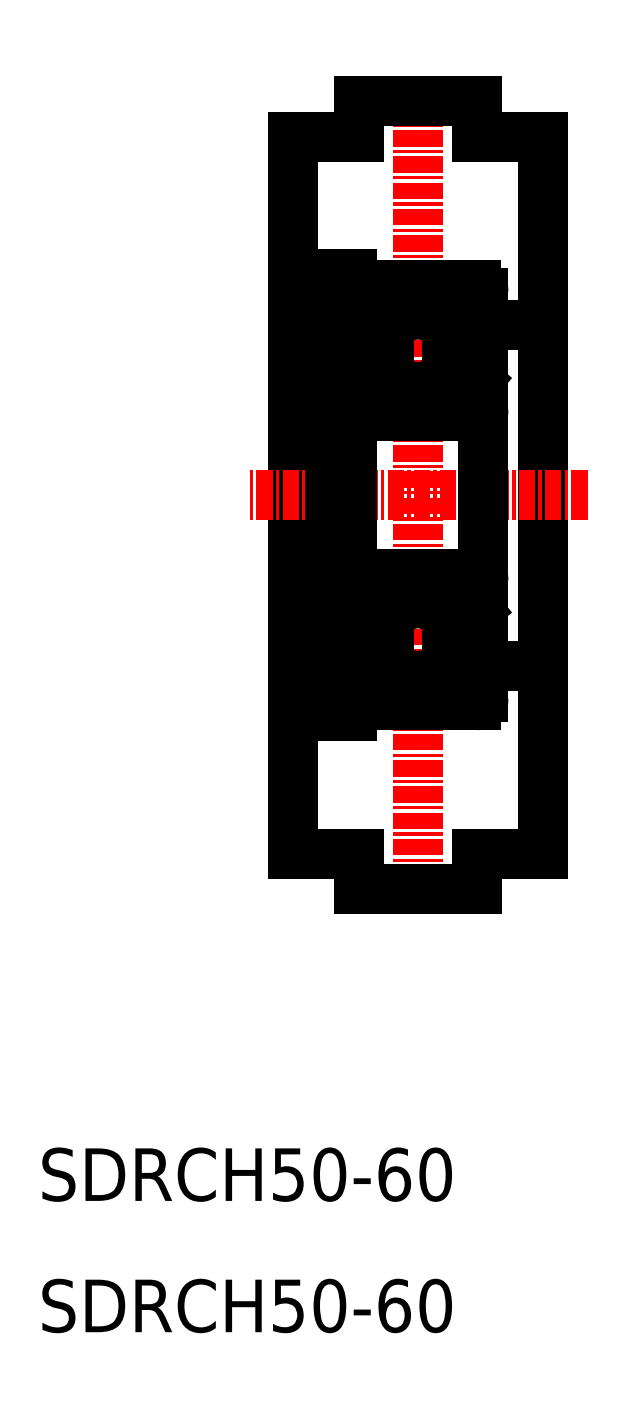
<metadata>
{"format":"dxf","ext":"dxf","renderer":"ezdxf+matplotlib","layout":"modelspace","background":"white","min_lineweight":24,"dpi":150}
</metadata>
<code>
0
SECTION
2
ENTITIES
0
LINE
8
0
10
19.44
20
91.05
30
28.58
11
24.44
21
91.05
31
28.58
0
LINE
8
0
10
33.44
20
91.05
30
28.58
11
38.44
21
91.05
31
28.58
0
LINE
8
0
10
38.44
20
91.05
30
28.58
11
38.44
21
36.45
31
28.58
0
LINE
8
0
10
19.44
20
36.45
30
28.58
11
19.44
21
91.05
31
28.58
0
LINE
8
CENTER
10
28.94
20
95.57
30
0
11
28.94
21
31.94
31
0
0
LINE
8
CENTER
10
41.88
20
63.75
30
28.58
11
16
21
63.75
31
28.58
0
LINE
8
0
10
24.44
20
91.05
30
28.58
11
24.44
21
93.75
31
28.58
0
LINE
8
0
10
24.44
20
93.75
30
28.58
11
33.44
21
93.75
31
28.58
0
LINE
8
0
10
33.44
20
93.75
30
28.58
11
33.44
21
91.05
31
28.58
0
LINE
8
0
10
19.44
20
36.45
30
28.58
11
24.44
21
36.45
31
28.58
0
LINE
8
0
10
33.44
20
36.45
30
28.58
11
38.44
21
36.45
31
28.58
0
LINE
8
0
10
24.44
20
36.45
30
28.58
11
24.44
21
33.75
31
28.58
0
LINE
8
0
10
24.44
20
33.75
30
28.58
11
33.44
21
33.75
31
28.58
0
LINE
8
0
10
33.44
20
33.75
30
28.58
11
33.44
21
36.45
31
28.58
0
LINE
8
0
10
23.94
20
80.6
30
0
11
23.94
21
46.9
31
0
0
LINE
8
0
10
22.59
20
80.6
30
0
11
22.59
21
46.9
31
0
0
LINE
8
0
10
22.59
20
47.75
30
0
11
19.44
21
47.75
31
0
0
LINE
8
0
10
23.94
20
48.7
30
0
11
22.59
21
48.7
31
0
0
LINE
8
0
10
23.94
20
46.9
30
0
11
22.59
21
46.9
31
0
0
LINE
8
0
10
22.59
20
79.75
30
0
11
19.44
21
79.75
31
0
0
LINE
8
0
10
23.94
20
78.8
30
0
11
22.59
21
78.8
31
0
0
LINE
8
0
10
23.94
20
80.6
30
0
11
22.59
21
80.6
31
0
0
LINE
8
0
10
25.12
20
51.12
30
0
11
24.37
21
51.87
31
0
0
LINE
8
0
10
25.32
20
51.2
30
0
11
24.57
21
51.95
31
0
0
LINE
8
0
10
24.8
20
50.61
30
0
11
24.65
21
50.48
31
0
0
LINE
8
0
10
24.67
20
50.76
30
0
11
24.8
21
50.61
31
0
0
LINE
8
0
10
24.5
20
50.35
30
0
11
24.75
21
50.06
31
0
0
LINE
8
0
10
24.65
20
50.48
30
0
11
24.9
21
50.19
31
0
0
LINE
8
0
10
25.02
20
54.65
30
0
11
24.57
21
54.65
31
0
0
LINE
8
0
10
24.57
20
54.85
30
0
11
25.02
21
54.85
31
0
0
LINE
8
0
10
24.44
20
55.05
30
0
11
24.71
21
55.38
31
0
0
ARC
8
0
10
24.87
20
55.25
30
0
40
0.2
50
90
51
140
0
LINE
8
0
10
25.32
20
76.3
30
0
11
24.57
21
75.55
31
0
0
LINE
8
0
10
25.12
20
76.39
30
0
11
24.37
21
75.64
31
0
0
LINE
8
0
10
24.65
20
77.03
30
0
11
24.9
21
77.32
31
0
0
LINE
8
0
10
24.5
20
77.15
30
0
11
24.75
21
77.45
31
0
0
LINE
8
0
10
24.67
20
76.74
30
0
11
24.8
21
76.9
31
0
0
LINE
8
0
10
24.8
20
76.9
30
0
11
24.65
21
77.03
31
0
0
LINE
8
0
10
25.02
20
72.85
30
0
11
24.57
21
72.85
31
0
0
ARC
8
0
10
24.87
20
72.25
30
0
40
0.2
50
220
51
270
0
LINE
8
0
10
24.57
20
72.65
30
0
11
25.02
21
72.65
31
0
0
LINE
8
0
10
24.44
20
72.45
30
0
11
24.71
21
72.13
31
0
0
LINE
8
0
10
33.94
20
79.15
30
0
11
33.94
21
48.35
31
0
0
CIRCLE
8
0
10
28.94
20
52.75
30
0
40
2.778
0
CIRCLE
8
0
10
28.94
20
52.75
30
0
40
2.778
0
LINE
8
0
10
32.55
20
51.2
30
0
11
33.3
21
51.95
31
0
0
LINE
8
0
10
32.75
20
51.12
30
0
11
33.5
21
51.87
31
0
0
LINE
8
0
10
33.34
20
47.75
30
0
11
24.54
21
47.75
31
0
0
LINE
8
0
10
33.84
20
50.35
30
0
11
33.38
21
50.35
31
0
0
ARC
8
0
10
33.22
20
50.48
30
0
40
0.2
50
320
51
50.09
0
ARC
8
0
10
33.84
20
50.25
30
0
40
0.1
50
0
51
90
0
LINE
8
0
10
30.94
20
47.75
30
0
11
30.94
21
47.75
31
0
0
LINE
8
0
10
32.43
20
51.05
30
0
11
31.13
21
51.05
31
0
0
ARC
8
0
10
32.43
20
50.95
30
0
40
0.1
50
4.997
51
90
0
LINE
8
0
10
32.6
20
50.22
30
0
11
32.53
21
50.96
31
0
0
ARC
8
0
10
32.9
20
50.25
30
0
40
0.1
50
182.8
51
320
0
LINE
8
0
10
32.8
20
50.24
30
0
11
32.75
21
51.12
31
0
0
LINE
8
0
10
33.22
20
50.48
30
0
11
32.97
21
50.19
31
0
0
ARC
8
0
10
32.9
20
50.25
30
0
40
0.3
50
185
51
320
0
LINE
8
0
10
33.38
20
50.35
30
0
11
33.13
21
50.06
31
0
0
LINE
8
0
10
33.2
20
50.76
30
0
11
33.35
21
50.64
31
0
0
LINE
8
0
10
32.55
20
50.73
30
0
11
32.55
21
51.2
31
0
0
LINE
8
0
10
33.2
20
50.76
30
0
11
33.07
21
50.61
31
0
0
LINE
8
0
10
33.07
20
50.61
30
0
11
33.22
21
50.48
31
0
0
LINE
8
0
10
28.94
20
47.75
30
0
11
28.94
21
47.75
31
0
0
LINE
8
0
10
25.44
20
51.05
30
0
11
26.74
21
51.05
31
0
0
LINE
8
0
10
25.32
20
50.73
30
0
11
25.32
21
51.2
31
0
0
ARC
8
0
10
24.98
20
50.25
30
0
40
0.3
50
220
51
355
0
LINE
8
0
10
25.08
20
50.24
30
0
11
25.12
21
51.12
31
0
0
ARC
8
0
10
24.98
20
50.25
30
0
40
0.1
50
220
51
357.2
0
LINE
8
0
10
25.28
20
50.22
30
0
11
25.34
21
50.96
31
0
0
ARC
8
0
10
25.44
20
50.95
30
0
40
0.1
50
90
51
175
0
LINE
8
0
10
33.34
20
57.75
30
0
11
24.54
21
57.75
31
0
0
LINE
8
0
10
33.44
20
55.05
30
0
11
33.16
21
55.38
31
0
0
ARC
8
0
10
33.3
20
54.65
30
0
40
0.2
50
0
51
90
0
LINE
8
0
10
33.5
20
51.87
30
0
11
33.5
21
54.65
31
0
0
ARC
8
0
10
33.74
20
55.25
30
0
40
0.2
50
270
51
0
0
LINE
8
0
10
33.74
20
55.05
30
0
11
33.44
21
55.05
31
0
0
LINE
8
0
10
33.3
20
51.95
30
0
11
33.3
21
54.65
31
0
0
LINE
8
0
10
32.3
20
54.45
30
0
11
31.13
21
54.45
31
0
0
ARC
8
0
10
32.3
20
54.65
30
0
40
0.2
50
270
51
340
0
LINE
8
0
10
32.76
20
55.32
30
0
11
32.49
21
54.59
31
0
0
ARC
8
0
10
32.94
20
55.25
30
0
40
0.2
50
90
51
160
0
LINE
8
0
10
33.01
20
55.45
30
0
11
32.94
21
55.45
31
0
0
ARC
8
0
10
33.01
20
55.25
30
0
40
0.2
50
40
51
90
0
LINE
8
0
10
33.3
20
54.85
30
0
11
32.85
21
54.85
31
0
0
LINE
8
0
10
32.85
20
54.65
30
0
11
33.3
21
54.65
31
0
0
LINE
8
0
10
32.85
20
54.85
30
0
11
32.85
21
54.65
31
0
0
LINE
8
0
10
25.58
20
54.45
30
0
11
26.74
21
54.45
31
0
0
LINE
8
0
10
25.02
20
54.85
30
0
11
25.02
21
54.65
31
0
0
LINE
8
0
10
24.87
20
55.45
30
0
11
24.93
21
55.45
31
0
0
ARC
8
0
10
24.93
20
55.25
30
0
40
0.2
50
20.01
51
90
0
LINE
8
0
10
25.12
20
55.32
30
0
11
25.39
21
54.59
31
0
0
ARC
8
0
10
25.58
20
54.65
30
0
40
0.2
50
200
51
270
0
LINE
8
0
10
32.75
20
76.39
30
0
11
33.5
21
75.64
31
0
0
CIRCLE
8
0
10
28.94
20
74.75
30
0
40
2.778
0
CIRCLE
8
0
10
28.94
20
74.75
30
0
40
2.778
0
LINE
8
0
10
32.55
20
76.77
30
0
11
32.55
21
76.3
31
0
0
LINE
8
0
10
25.32
20
76.77
30
0
11
25.32
21
76.3
31
0
0
LINE
8
0
10
33.34
20
69.75
30
0
11
24.54
21
69.75
31
0
0
ARC
8
0
10
33.74
20
72.25
30
0
40
0.2
50
0
51
90
0
LINE
8
0
10
32.76
20
72.19
30
0
11
32.49
21
72.92
31
0
0
LINE
8
0
10
33.44
20
72.45
30
0
11
33.16
21
72.13
31
0
0
ARC
8
0
10
32.94
20
72.25
30
0
40
0.2
50
200
51
270
0
ARC
8
0
10
33.01
20
72.25
30
0
40
0.2
50
270
51
320
0
LINE
8
0
10
33.01
20
72.05
30
0
11
32.94
21
72.05
31
0
0
ARC
8
0
10
33.3
20
72.85
30
0
40
0.2
50
270
51
0
0
LINE
8
0
10
33.5
20
75.64
30
0
11
33.5
21
72.85
31
0
0
LINE
8
0
10
33.74
20
72.45
30
0
11
33.44
21
72.45
31
0
0
LINE
8
0
10
33.3
20
75.55
30
0
11
33.3
21
72.85
31
0
0
LINE
8
0
10
32.3
20
73.05
30
0
11
31.13
21
73.05
31
0
0
LINE
8
0
10
32.85
20
72.65
30
0
11
32.85
21
72.85
31
0
0
LINE
8
0
10
32.85
20
72.85
30
0
11
33.3
21
72.85
31
0
0
ARC
8
0
10
32.3
20
72.85
30
0
40
0.2
50
20.01
51
90
0
LINE
8
0
10
33.3
20
72.65
30
0
11
32.85
21
72.65
31
0
0
LINE
8
0
10
32.55
20
76.3
30
0
11
33.3
21
75.55
31
0
0
LINE
8
0
10
25.12
20
72.19
30
0
11
25.39
21
72.92
31
0
0
ARC
8
0
10
24.93
20
72.25
30
0
40
0.2
50
270
51
340
0
LINE
8
0
10
24.87
20
72.05
30
0
11
24.93
21
72.05
31
0
0
LINE
8
0
10
25.58
20
73.05
30
0
11
26.74
21
73.05
31
0
0
LINE
8
0
10
25.02
20
72.65
30
0
11
25.02
21
72.85
31
0
0
ARC
8
0
10
25.58
20
72.85
30
0
40
0.2
50
90
51
160
0
LINE
8
0
10
33.34
20
79.75
30
0
11
24.54
21
79.75
31
0
0
ARC
8
0
10
33.22
20
77.03
30
0
40
0.2
50
309.9
51
40
0
LINE
8
0
10
33.84
20
77.15
30
0
11
33.38
21
77.15
31
0
0
ARC
8
0
10
33.84
20
77.25
30
0
40
0.1
50
270
51
0
0
LINE
8
0
10
32.43
20
76.45
30
0
11
31.13
21
76.45
31
0
0
ARC
8
0
10
32.9
20
77.26
30
0
40
0.3
50
40
51
175
0
ARC
8
0
10
32.9
20
77.26
30
0
40
0.1
50
40
51
177.2
0
LINE
8
0
10
33.07
20
76.9
30
0
11
33.22
21
77.03
31
0
0
LINE
8
0
10
33.2
20
76.74
30
0
11
33.07
21
76.9
31
0
0
LINE
8
0
10
33.2
20
76.74
30
0
11
33.35
21
76.87
31
0
0
LINE
8
0
10
33.38
20
77.15
30
0
11
33.13
21
77.45
31
0
0
LINE
8
0
10
33.22
20
77.03
30
0
11
32.97
21
77.32
31
0
0
LINE
8
0
10
32.8
20
77.26
30
0
11
32.75
21
76.39
31
0
0
LINE
8
0
10
32.6
20
77.29
30
0
11
32.53
21
76.55
31
0
0
ARC
8
0
10
32.43
20
76.55
30
0
40
0.1
50
270
51
355
0
LINE
8
0
10
25.44
20
76.45
30
0
11
26.74
21
76.45
31
0
0
ARC
8
0
10
25.44
20
76.55
30
0
40
0.1
50
185
51
270
0
LINE
8
0
10
25.28
20
77.29
30
0
11
25.34
21
76.55
31
0
0
ARC
8
0
10
24.98
20
77.26
30
0
40
0.1
50
2.82
51
140
0
LINE
8
0
10
25.08
20
77.26
30
0
11
25.12
21
76.39
31
0
0
ARC
8
0
10
24.98
20
77.26
30
0
40
0.3
50
4.997
51
140
0
LINE
8
0
10
23.94
20
79.15
30
0
11
23.94
21
48.35
31
0
0
LINE
8
0
10
24.67
20
50.76
30
0
11
24.52
21
50.64
31
0
0
ARC
8
0
10
24.65
20
50.48
30
0
40
0.2
50
129.9
51
220
0
LINE
8
0
10
24.04
20
50.35
30
0
11
24.5
21
50.35
31
0
0
ARC
8
0
10
24.04
20
50.25
30
0
40
0.1
50
90
51
180
0
LINE
8
0
10
24.57
20
51.95
30
0
11
24.57
21
54.65
31
0
0
LINE
8
0
10
24.37
20
51.87
30
0
11
24.37
21
54.65
31
0
0
LINE
8
0
10
24.14
20
55.05
30
0
11
24.44
21
55.05
31
0
0
ARC
8
0
10
24.57
20
54.65
30
0
40
0.2
50
90
51
180
0
ARC
8
0
10
24.14
20
55.25
30
0
40
0.2
50
180
51
270
0
ARC
8
0
10
24.14
20
72.25
30
0
40
0.2
50
90
51
180
0
LINE
8
0
10
24.37
20
75.64
30
0
11
24.37
21
72.85
31
0
0
LINE
8
0
10
24.57
20
75.55
30
0
11
24.57
21
72.85
31
0
0
ARC
8
0
10
24.57
20
72.85
30
0
40
0.2
50
180
51
270
0
LINE
8
0
10
24.14
20
72.45
30
0
11
24.44
21
72.45
31
0
0
ARC
8
0
10
24.04
20
77.25
30
0
40
0.1
50
180
51
270
0
LINE
8
0
10
24.04
20
77.15
30
0
11
24.5
21
77.15
31
0
0
ARC
8
0
10
24.65
20
77.03
30
0
40
0.2
50
140
51
230.1
0
LINE
8
0
10
24.67
20
76.74
30
0
11
24.52
21
76.87
31
0
0
ARC
8
0
10
33.34
20
79.15
30
0
40
0.6
50
0
51
90
0
ARC
8
0
10
24.54
20
79.15
30
0
40
0.6
50
90
51
180
0
ARC
8
0
10
24.54
20
70.35
30
0
40
0.6
50
180
51
270
0
ARC
8
0
10
33.34
20
70.35
30
0
40
0.6
50
270
51
0
0
ARC
8
0
10
33.34
20
57.15
30
0
40
0.6
50
0
51
90
0
ARC
8
0
10
24.54
20
57.15
30
0
40
0.6
50
90
51
180
0
ARC
8
0
10
24.54
20
48.35
30
0
40
0.6
50
180
51
270
0
ARC
8
0
10
33.34
20
48.35
30
0
40
0.6
50
270
51
0
0
TEXT
8
0
10
-3.532e-06
20
10
30
0
40
4
1
SDRCH50-60
0
TEXT
8
0
10
-3.532e-06
20
-7.124e-06
30
0
40
4
1
SDRCH50-60
0
LINE
8
0
10
33.94
20
50.75
30
28.58
11
38.44
21
50.75
31
28.58
0
LINE
8
0
10
33.94
20
76.75
30
28.58
11
38.44
21
76.75
31
28.58
0
VIEWPORT
8
0
10
5.614
20
3.902
30
0
40
12.37
41
9.99
68
     1
69
     1
0
VIEWPORT
8
0
10
5.614
20
3.902
30
0
40
8.982
41
6.243
68
     2
69
     2
0
ENDSEC
0
EOF

</code>
